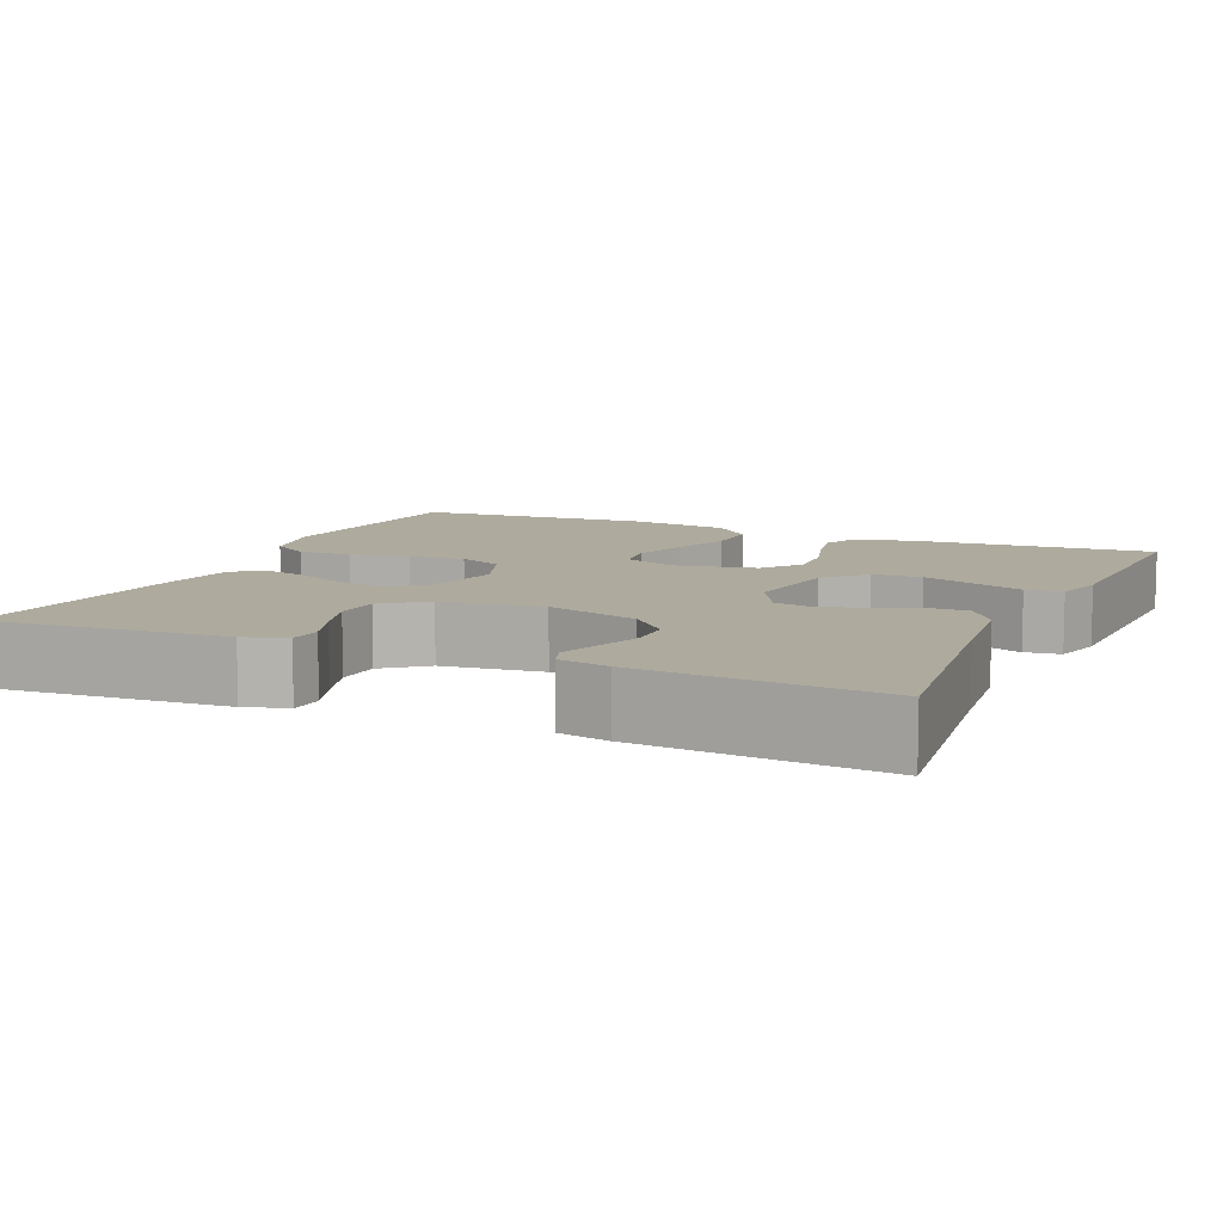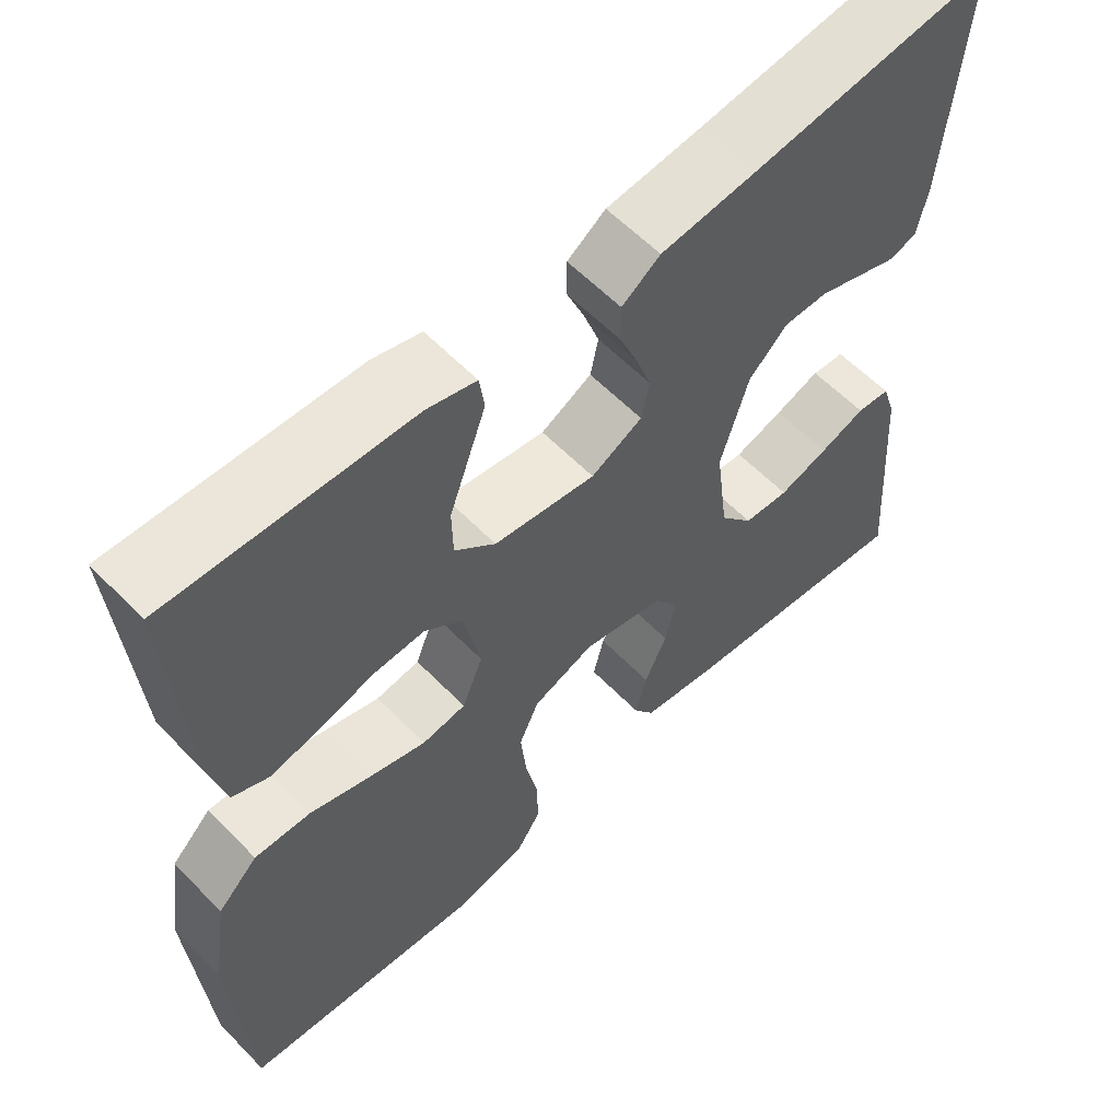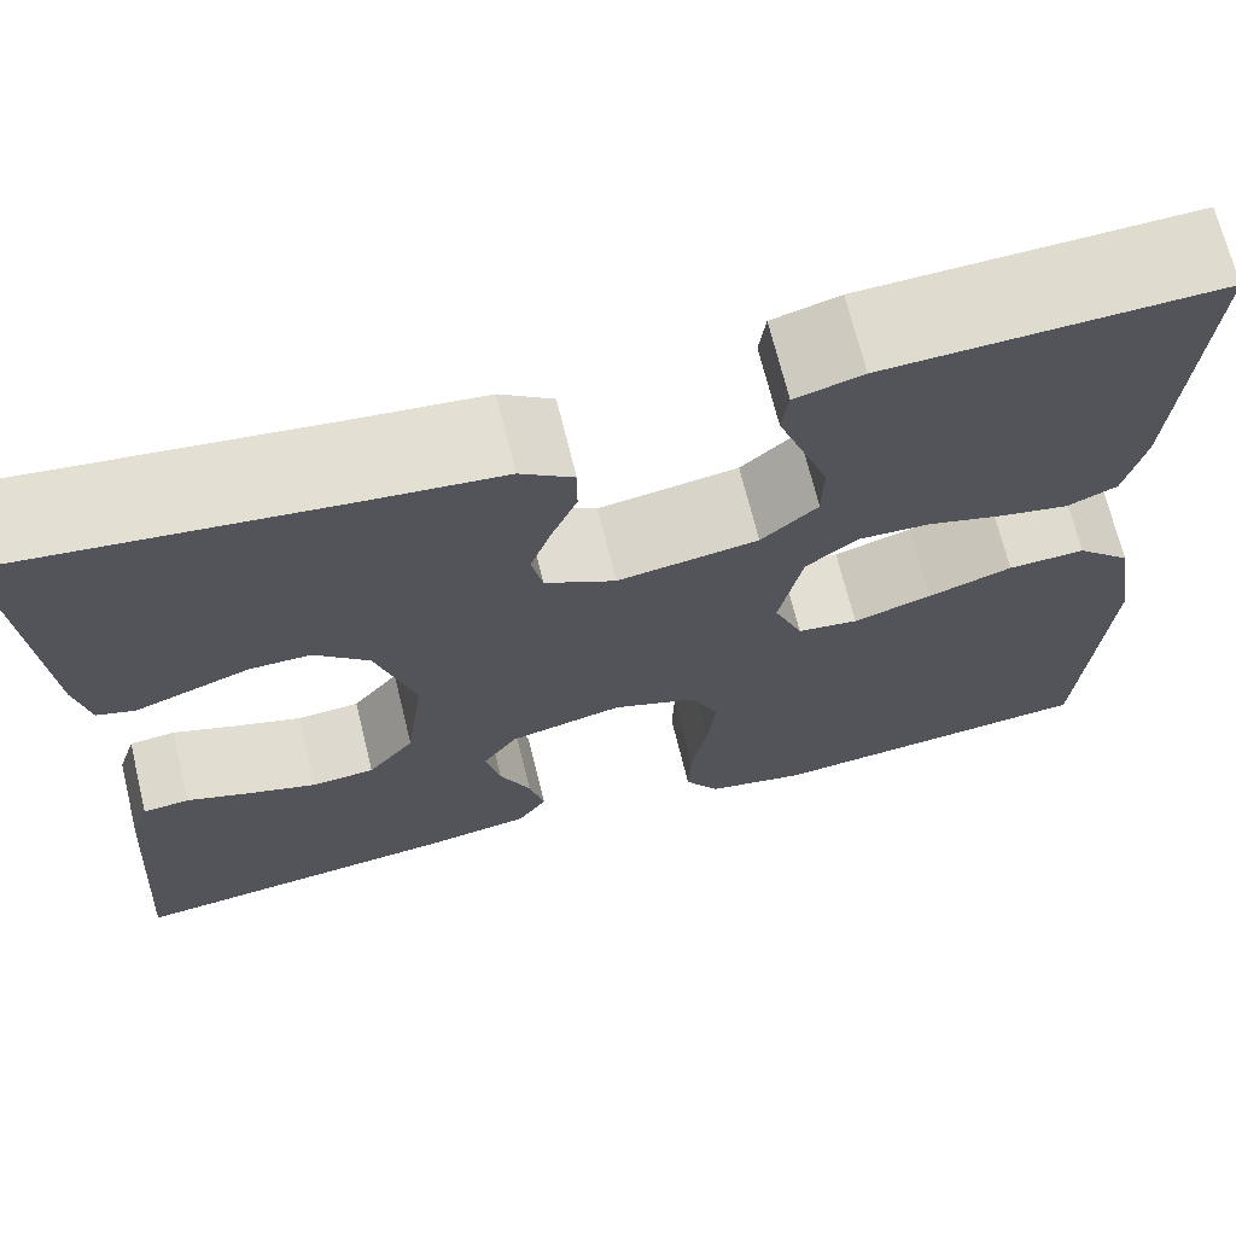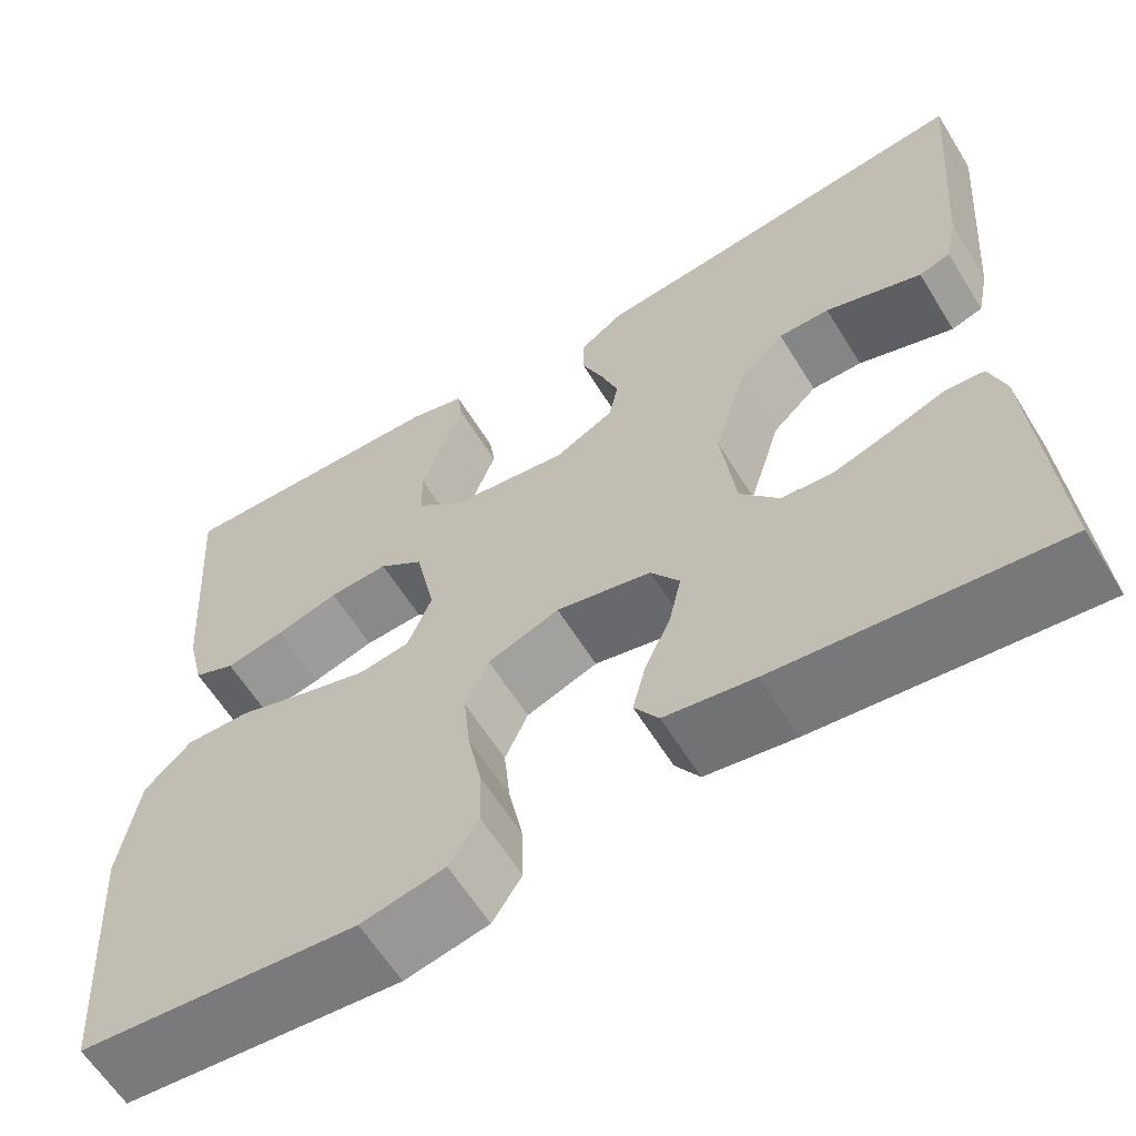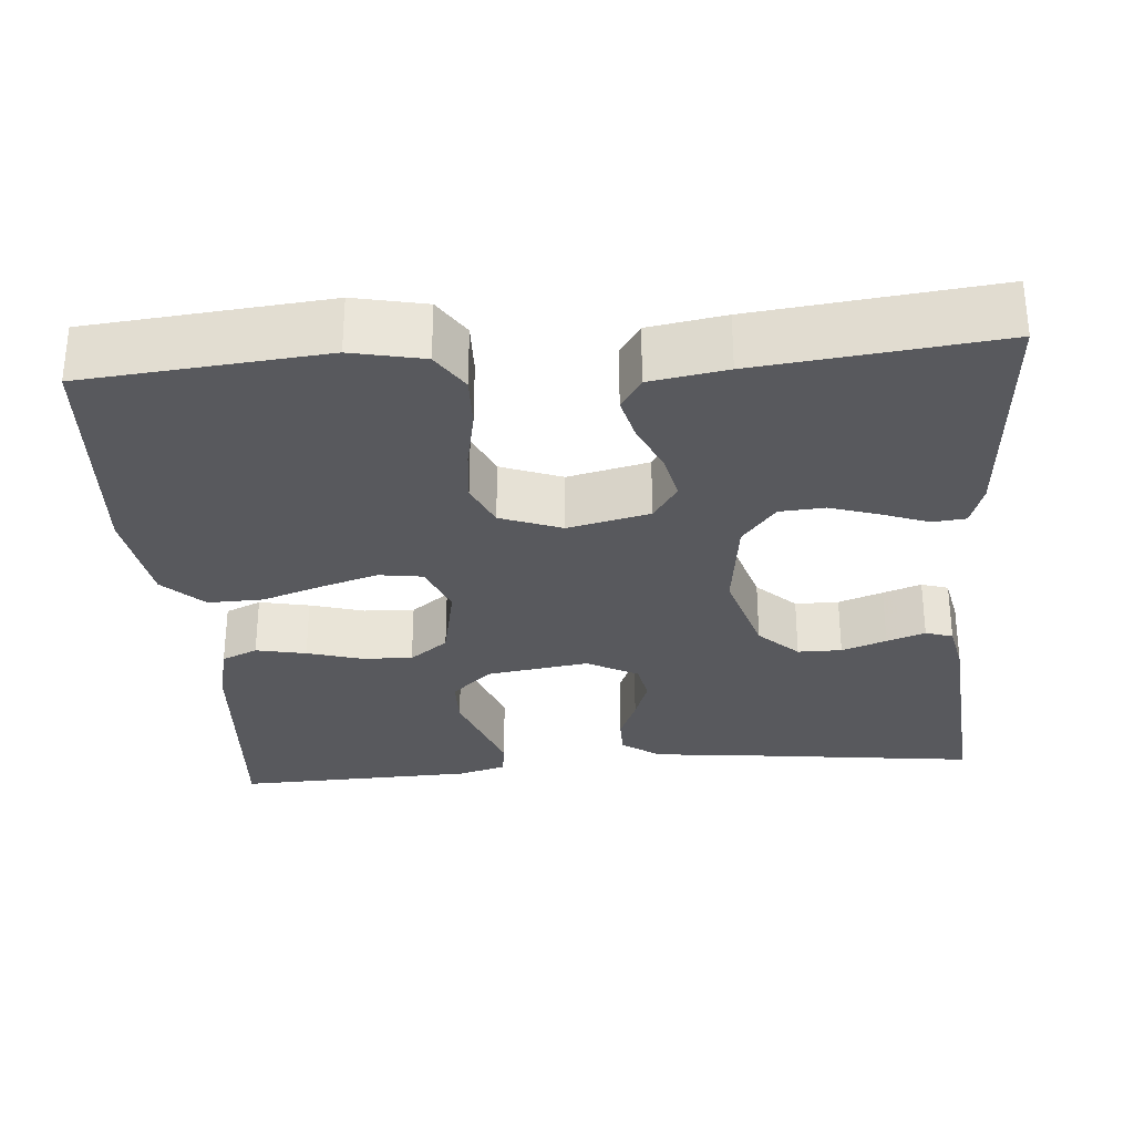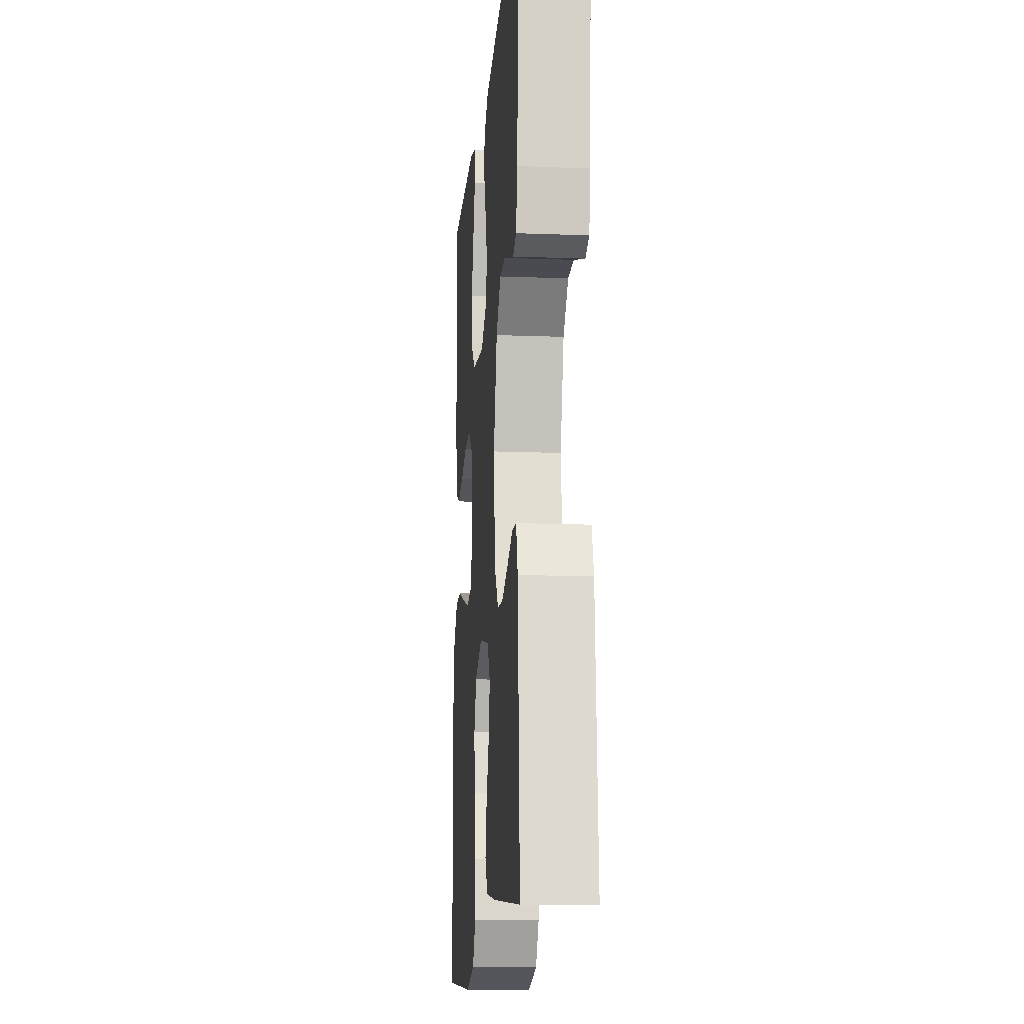
<metadata>
{"format":"obj","ext":"obj","renderer":"f3d","projection":"perspective","resolution":1024,"background":"white","views":[{"elev":9.2,"azim":-66.2,"up":"+Y"},{"elev":59.0,"azim":136.3,"up":"+Z"},{"elev":69.3,"azim":-13.8,"up":"+Z"},{"elev":-61.6,"azim":-148.3,"up":"+Z"},{"elev":-30.2,"azim":-175.4,"up":"+Y"},{"elev":-14.5,"azim":-94.7,"up":"+Z"}]}
</metadata>
<code>
v 0.5 0.07 0.5
v 0.479 0.07 0.2
v 0.461 0.07 0.124
v 0.416 0.07 0.104
v 0.353 0.07 0.117
v 0.285 0.07 0.137
v 0.221 0.07 0.14
v 0.173 0.07 0.103
v 0.152 0.07 0
v 0.178 0.07 -0.065
v 0.233 0.07 -0.073
v 0.304 0.07 -0.051
v 0.38 0.07 -0.025
v 0.45 0.07 -0.023
v 0.5 0.07 -0.072
v 0.52 0.07 -0.2
v 0.5 0.07 -0.5
v 0.2 0.07 -0.528
v 0.11 0.07 -0.509
v 0.078 0.07 -0.46
v 0.08 0.07 -0.393
v 0.095 0.07 -0.318
v 0.102 0.07 -0.248
v 0.077 0.07 -0.192
v 0 0.07 -0.163
v -0.102 0.07 -0.187
v -0.133 0.07 -0.233
v -0.12 0.07 -0.292
v -0.092 0.07 -0.354
v -0.078 0.07 -0.41
v -0.104 0.07 -0.45
v -0.2 0.07 -0.466
v -0.5 0.07 -0.5
v -0.479 0.07 -0.2
v -0.462 0.07 -0.147
v -0.42 0.07 -0.143
v -0.363 0.07 -0.164
v -0.301 0.07 -0.184
v -0.244 0.07 -0.18
v -0.202 0.07 -0.127
v -0.186 0.07 0
v -0.221 0.07 0.116
v -0.27 0.07 0.163
v -0.325 0.07 0.163
v -0.381 0.07 0.143
v -0.429 0.07 0.126
v -0.463 0.07 0.137
v -0.476 0.07 0.2
v -0.5 0.07 0.5
v -0.2 0.07 0.463
v -0.08 0.07 0.45
v -0.032 0.07 0.416
v -0.032 0.07 0.367
v -0.055 0.07 0.311
v -0.074 0.07 0.256
v -0.064 0.07 0.207
v 0 0.07 0.173
v 0.127 0.07 0.192
v 0.178 0.07 0.238
v 0.179 0.07 0.3
v 0.155 0.07 0.367
v 0.133 0.07 0.428
v 0.139 0.07 0.473
v 0.2 0.07 0.49
v 0.5 0 0.5
v 0.479 0 0.2
v 0.461 0 0.124
v 0.416 0 0.104
v 0.353 0 0.117
v 0.285 0 0.137
v 0.221 0 0.14
v 0.173 0 0.103
v 0.152 0 0
v 0.178 0 -0.065
v 0.233 0 -0.073
v 0.304 0 -0.051
v 0.38 0 -0.025
v 0.45 0 -0.023
v 0.5 0 -0.072
v 0.52 0 -0.2
v 0.5 0 -0.5
v 0.2 0 -0.528
v 0.11 0 -0.509
v 0.078 0 -0.46
v 0.08 0 -0.393
v 0.095 0 -0.318
v 0.102 0 -0.248
v 0.077 0 -0.192
v 0 0 -0.163
v -0.102 0 -0.187
v -0.133 0 -0.233
v -0.12 0 -0.292
v -0.092 0 -0.354
v -0.078 0 -0.41
v -0.104 0 -0.45
v -0.2 0 -0.466
v -0.5 0 -0.5
v -0.479 0 -0.2
v -0.462 0 -0.147
v -0.42 0 -0.143
v -0.363 0 -0.164
v -0.301 0 -0.184
v -0.244 0 -0.18
v -0.202 0 -0.127
v -0.186 0 0
v -0.221 0 0.116
v -0.27 0 0.163
v -0.325 0 0.163
v -0.381 0 0.143
v -0.429 0 0.126
v -0.463 0 0.137
v -0.476 0 0.2
v -0.5 0 0.5
v -0.2 0 0.463
v -0.08 0 0.45
v -0.032 0 0.416
v -0.032 0 0.367
v -0.055 0 0.311
v -0.074 0 0.256
v -0.064 0 0.207
v 0 0 0.173
v 0.127 0 0.192
v 0.178 0 0.238
v 0.179 0 0.3
v 0.155 0 0.367
v 0.133 0 0.428
v 0.139 0 0.473
v 0.2 0 0.49
f 4 5 6
f 3 4 6
f 2 3 6
f 1 2 6
f 64 1 6
f 63 64 6
f 62 63 6
f 61 62 6
f 60 61 6
f 59 60 6 7
f 58 59 7 8
f 57 58 8 9
f 56 57 9 10
f 52 53 54
f 51 52 54
f 50 51 54
f 50 54 55
f 49 50 55
f 48 49 55
f 47 48 55
f 46 47 55
f 45 46 55
f 44 45 55
f 43 44 55 56
f 35 36 37
f 34 35 37
f 33 34 37
f 32 33 37
f 31 32 37
f 30 31 37
f 29 30 37
f 28 29 37
f 28 37 38
f 27 28 38 39
f 20 21 22
f 19 20 22
f 18 19 22
f 17 18 22
f 16 17 22
f 15 16 22
f 14 15 22
f 13 14 22
f 12 13 22
f 11 12 22 23
f 10 11 23 24
f 42 43 56 10
f 10 24 25
f 42 10 25
f 41 42 25
f 40 41 25 26
f 26 27 39 40
f 70 69 68
f 70 68 67
f 70 67 66
f 70 66 65
f 70 65 128
f 70 128 127
f 70 127 126
f 70 126 125
f 70 125 124
f 71 70 124 123
f 72 71 123 122
f 73 72 122 121
f 74 73 121 120
f 118 117 116
f 118 116 115
f 118 115 114
f 119 118 114
f 119 114 113
f 119 113 112
f 119 112 111
f 119 111 110
f 119 110 109
f 119 109 108
f 120 119 108 107
f 101 100 99
f 101 99 98
f 101 98 97
f 101 97 96
f 101 96 95
f 101 95 94
f 101 94 93
f 101 93 92
f 102 101 92
f 103 102 92 91
f 86 85 84
f 86 84 83
f 86 83 82
f 86 82 81
f 86 81 80
f 86 80 79
f 86 79 78
f 86 78 77
f 86 77 76
f 87 86 76 75
f 88 87 75 74
f 74 120 107 106
f 89 88 74
f 89 74 106
f 89 106 105
f 90 89 105 104
f 104 103 91 90
f 1 65 66 2
f 2 66 67 3
f 3 67 68 4
f 4 68 69 5
f 5 69 70 6
f 6 70 71 7
f 7 71 72 8
f 8 72 73 9
f 9 73 74 10
f 10 74 75 11
f 11 75 76 12
f 12 76 77 13
f 13 77 78 14
f 14 78 79 15
f 15 79 80 16
f 16 80 81 17
f 17 81 82 18
f 18 82 83 19
f 19 83 84 20
f 20 84 85 21
f 21 85 86 22
f 22 86 87 23
f 23 87 88 24
f 24 88 89 25
f 25 89 90 26
f 26 90 91 27
f 27 91 92 28
f 28 92 93 29
f 29 93 94 30
f 30 94 95 31
f 31 95 96 32
f 32 96 97 33
f 33 97 98 34
f 34 98 99 35
f 35 99 100 36
f 36 100 101 37
f 37 101 102 38
f 38 102 103 39
f 39 103 104 40
f 40 104 105 41
f 41 105 106 42
f 42 106 107 43
f 43 107 108 44
f 44 108 109 45
f 45 109 110 46
f 46 110 111 47
f 47 111 112 48
f 48 112 113 49
f 49 113 114 50
f 50 114 115 51
f 51 115 116 52
f 52 116 117 53
f 53 117 118 54
f 54 118 119 55
f 55 119 120 56
f 56 120 121 57
f 57 121 122 58
f 58 122 123 59
f 59 123 124 60
f 60 124 125 61
f 61 125 126 62
f 62 126 127 63
f 63 127 128 64
f 64 128 65 1

</code>
